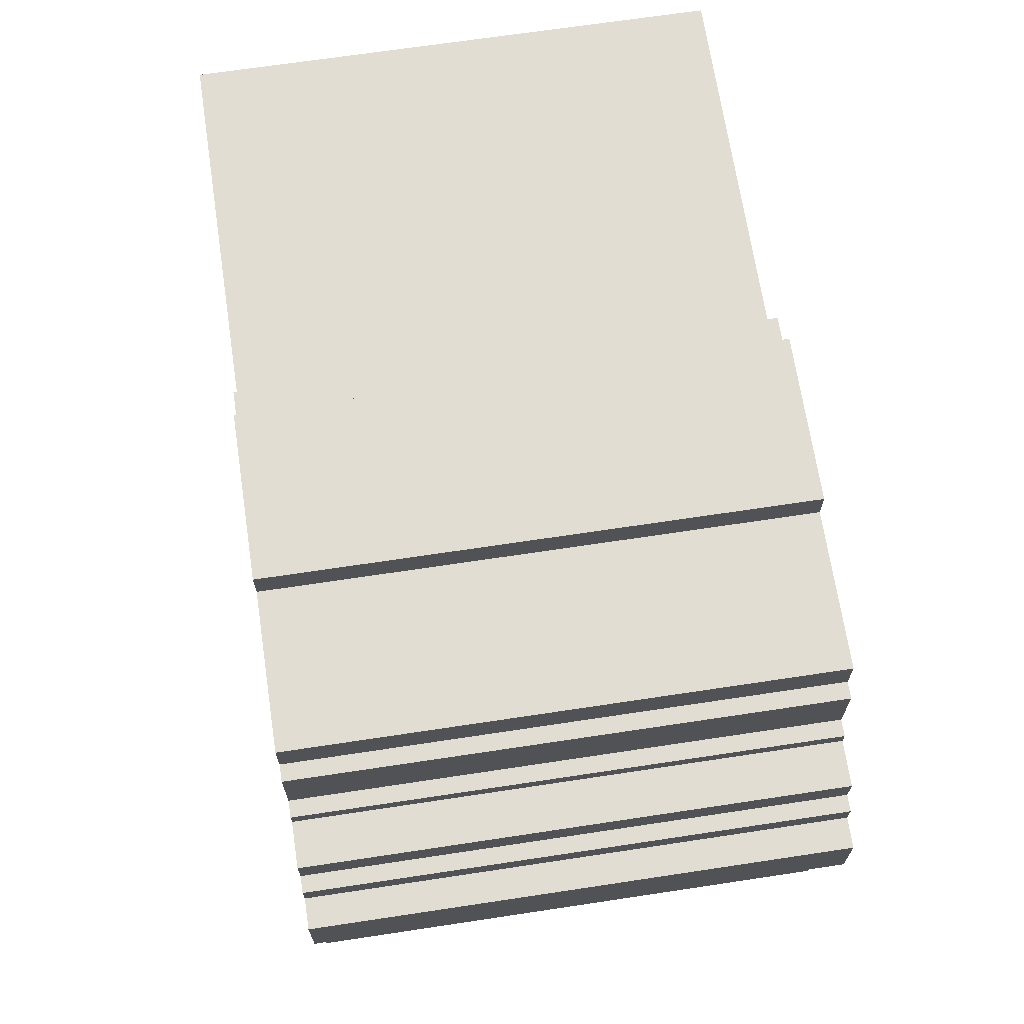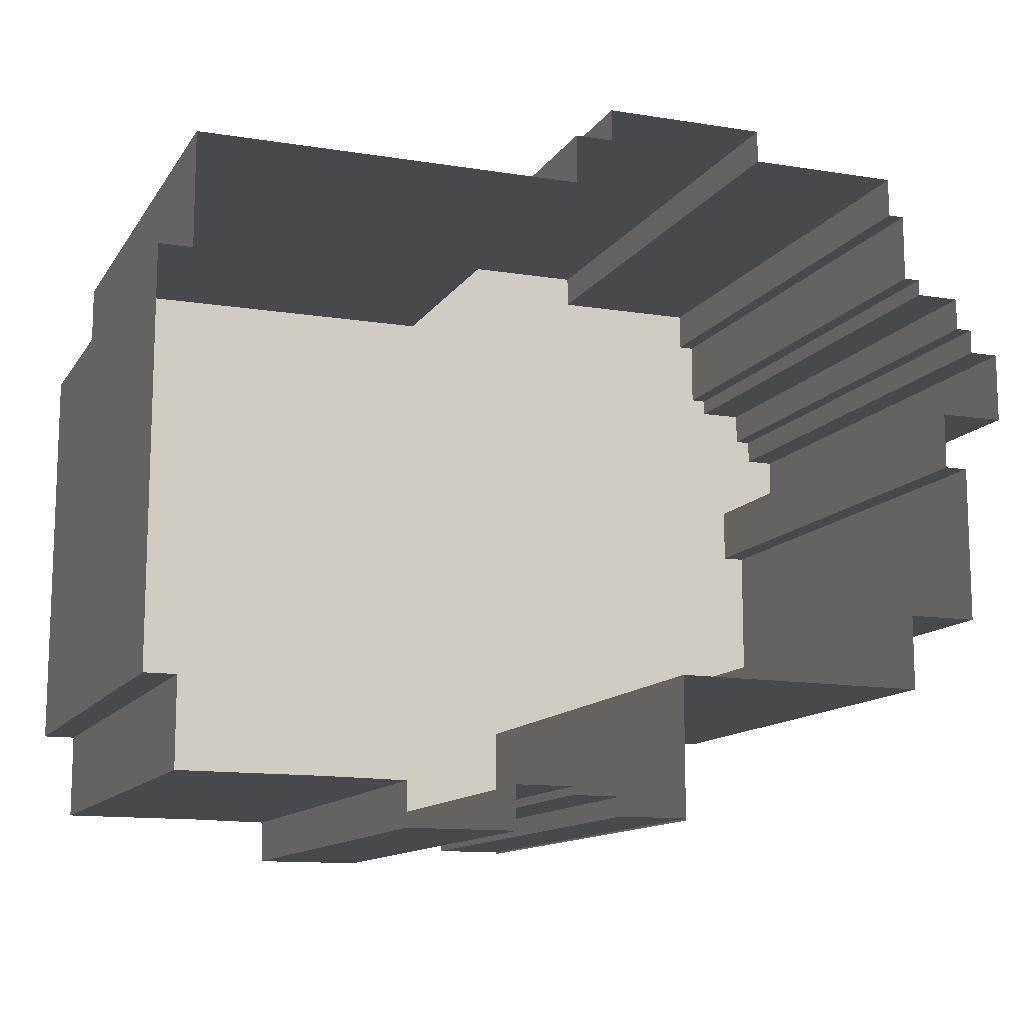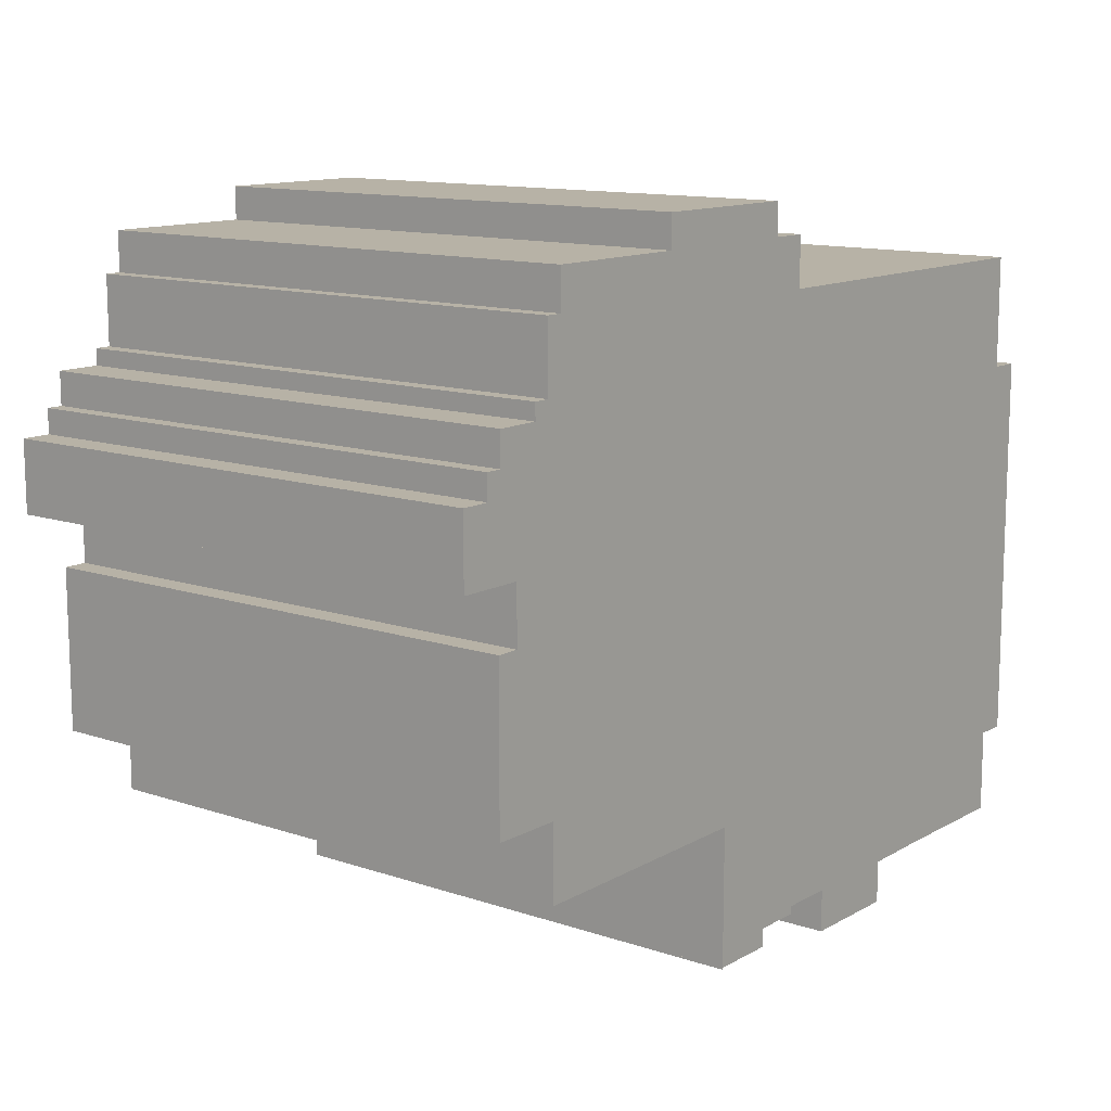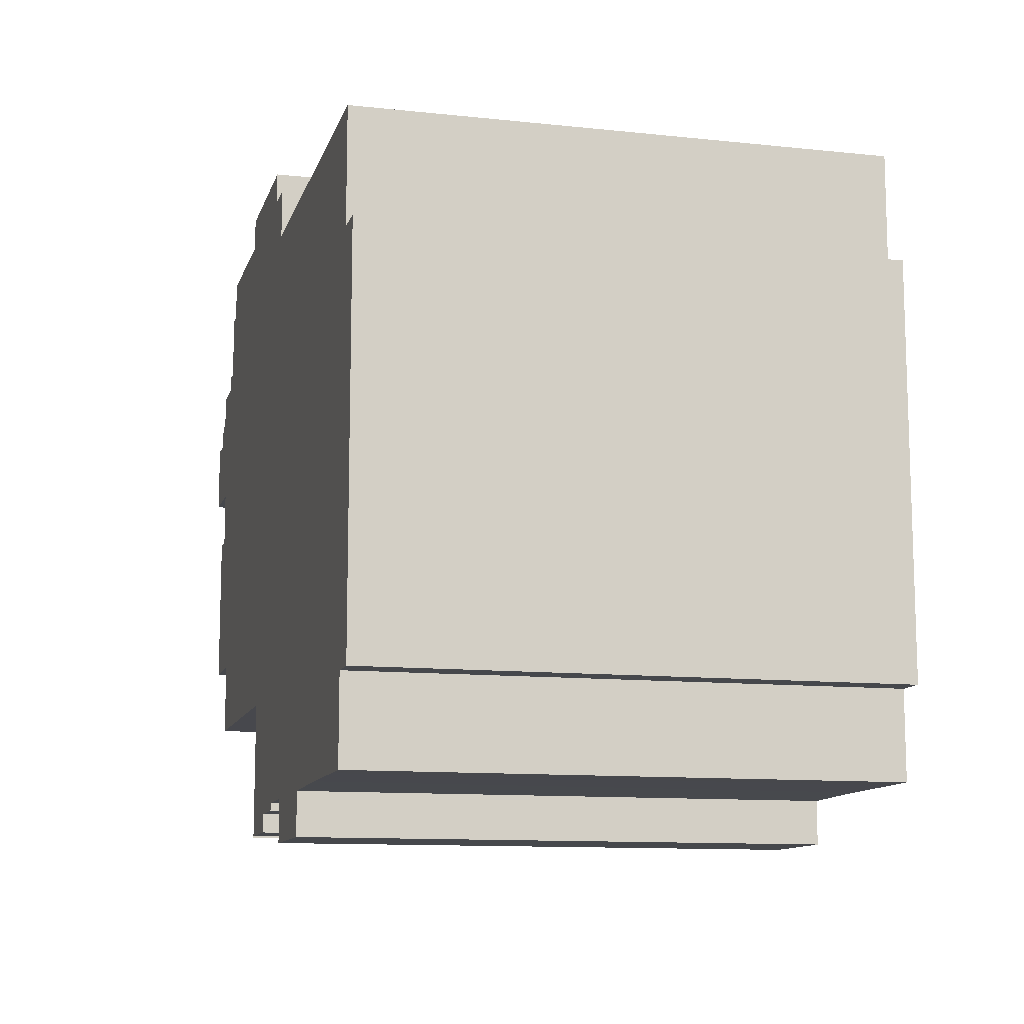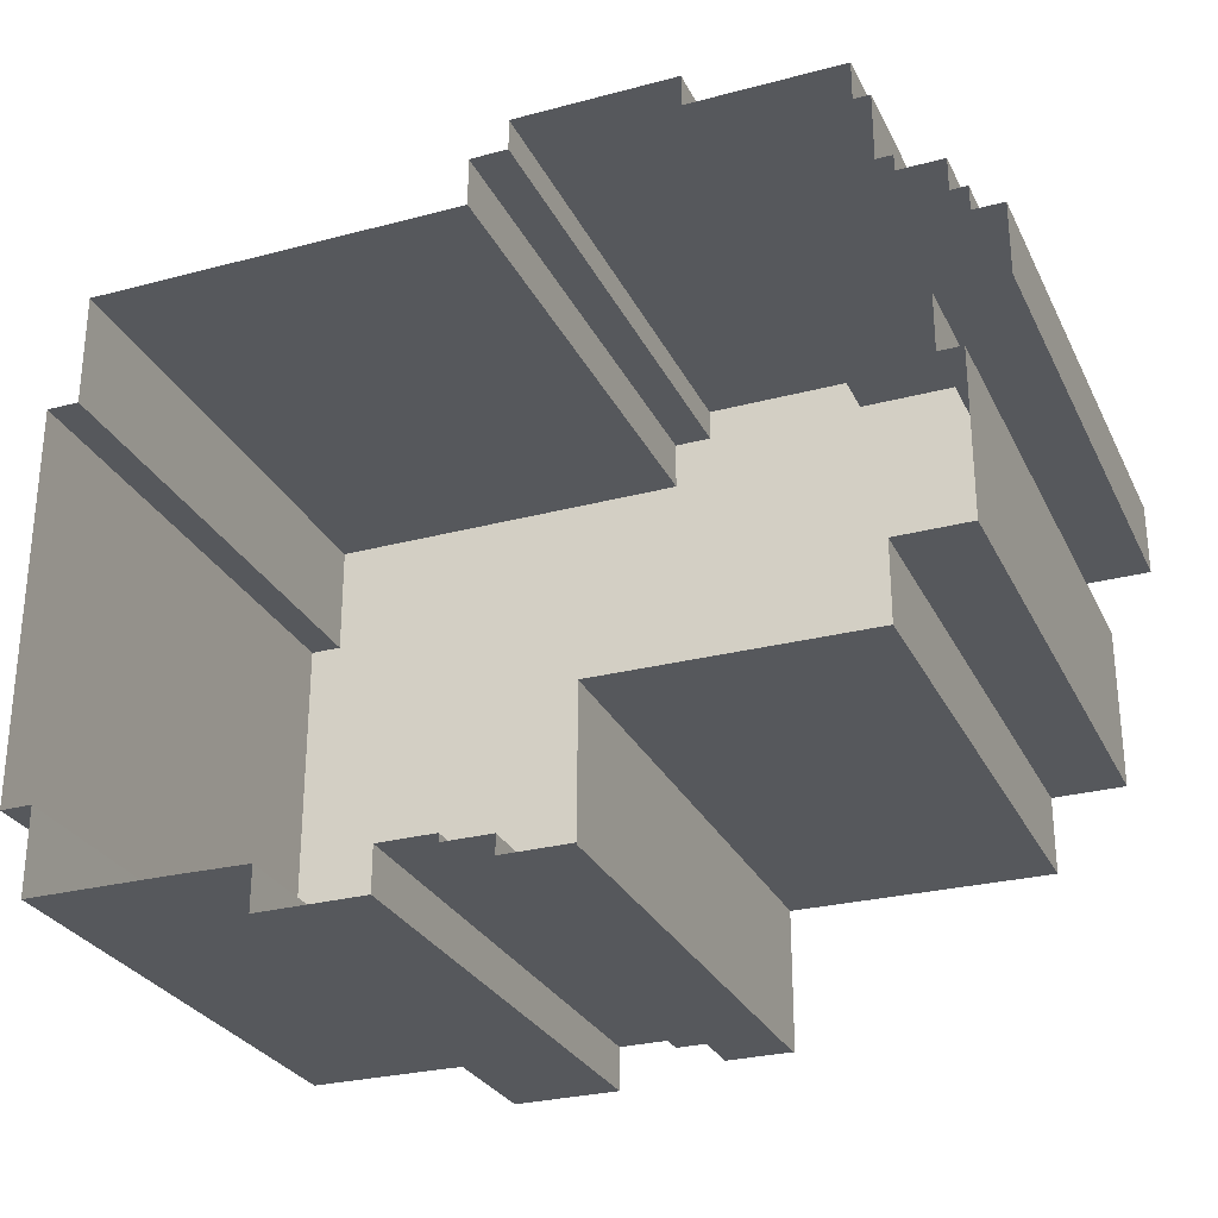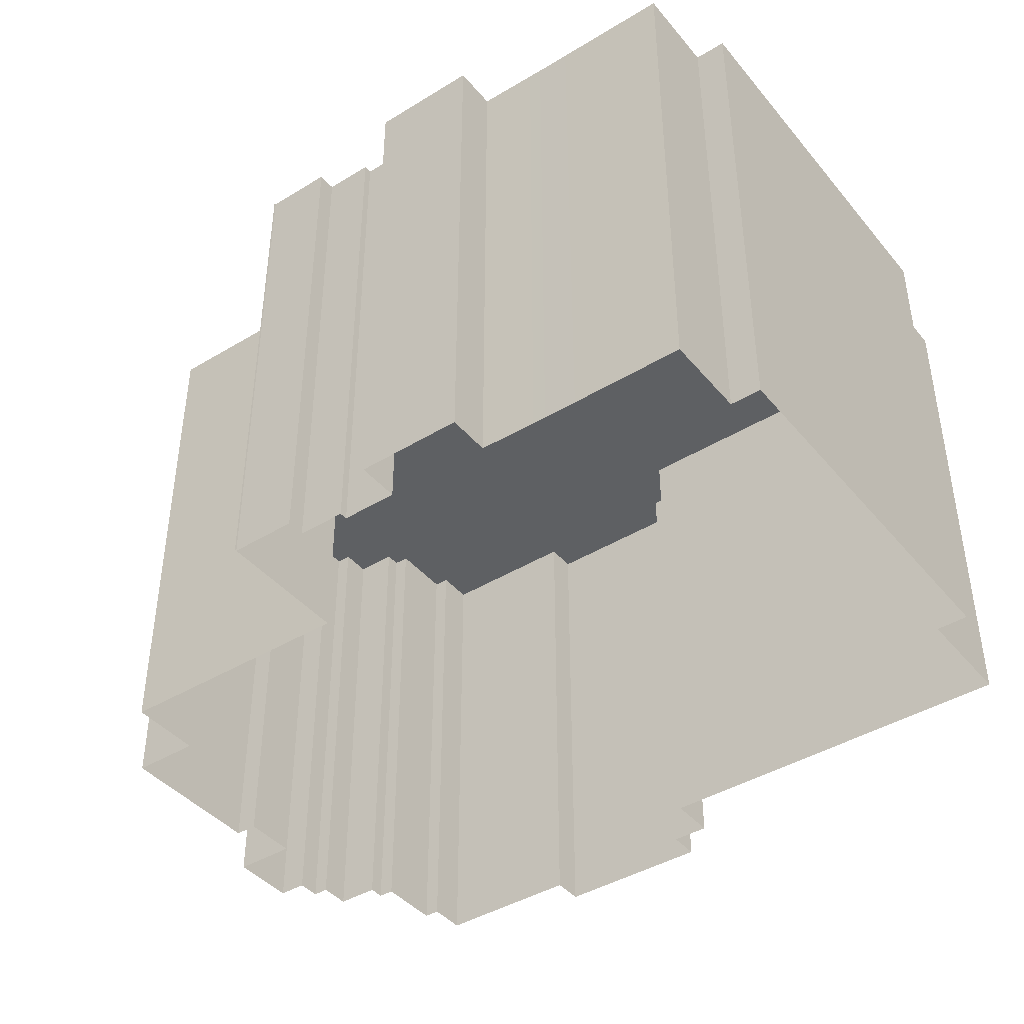
<metadata>
{"format":"obj","ext":"obj","renderer":"f3d","projection":"perspective","resolution":1024,"background":"white","views":[{"elev":68.3,"azim":-98.6,"up":"+Y"},{"elev":-12.3,"azim":159.3,"up":"+Y"},{"elev":12.4,"azim":-51.8,"up":"+Y"},{"elev":-11.4,"azim":75.4,"up":"+Y"},{"elev":-28.2,"azim":-158.1,"up":"+Y"},{"elev":-42.1,"azim":36.3,"up":"+Z"}]}
</metadata>
<code>
g collider
v -69.75 -65.48 -8.494
v -133 -65.95 120.5
v -133 -65.95 -8.494
v -69.75 -65.48 120.5
v -69.75 -100.1 120.5
v -69.75 -99.61 -8.494
v -69.75 -99.61 120.5
v -69.75 -100.1 -8.494
v -53.01 -99.61 -8.494
v -53.01 -95 120.5
v -53.01 -99.61 120.5
v -53.01 -95 -8.494
v -53.01 -95 -8.494
v -41.01 -95 120.5
v -53.01 -95 120.5
v -41.01 -95 -8.494
v -41.01 -95 -8.494
v -41.01 -93 120.5
v -41.01 -95 120.5
v -41.01 -93 -8.494
v -41.01 -93 -8.494
v -27.01 -93 120.5
v -41.01 -93 120.5
v -27.01 -93 -8.494
v -27.01 -103.6 -8.494
v -0.6 -103.6 120.5
v -27.01 -103.6 120.5
v -0.6 -103.6 -8.494
v -133 -47.38 120.5
v -133 -65.95 -8.494
v -133 -65.95 120.5
v -133 -47.38 -8.494
v -0.6 -93 -8.494
v 18.29 -92.68 120.5
v -0.6 -93 120.5
v 18.29 -92.68 -8.494
v 52.62 -92.56 -8.494
v 52.62 -92.56 120.5
v -150.4 -47.38 -8.494
v -133 -47.38 120.5
v -150.4 -47.38 120.5
v -133 -47.38 -8.494
v -150.4 -8.266 120.5
v -150.4 -47.38 -8.494
v -150.4 -47.38 120.5
v -150.4 -8.266 -8.494
v -144.7 -8.266 -8.494
v -150.4 -8.266 120.5
v -144.7 -8.266 120.5
v -150.4 -8.266 -8.494
v -144.7 5.734 120.5
v -144.7 -8.266 -8.494
v -144.7 -8.266 120.5
v -144.7 5.734 -8.494
v -160.9 5.734 -8.494
v -144.7 5.734 120.5
v -160.9 5.734 120.5
v -144.7 5.734 -8.494
v -160.9 23.1 -8.494
v -160.9 5.734 120.5
v -160.9 23.1 120.5
v -160.9 5.734 -8.494
v -153.6 23.1 -8.494
v -160.9 23.1 120.5
v -153.6 23.1 120.5
v -160.9 23.1 -8.494
v -153.6 29.1 -8.494
v -153.6 23.1 120.5
v -153.6 29.1 120.5
v -153.6 23.1 -8.494
v -149.6 29.1 -8.494
v -153.6 29.1 120.5
v -149.6 29.1 120.5
v -153.6 29.1 -8.494
v -149.6 37.1 -8.494
v -149.6 29.1 120.5
v -149.6 37.1 120.5
v -149.6 29.1 -8.494
v -138.7 37.1 -8.494
v -149.6 37.1 120.5
v -138.7 37.1 120.5
v -149.6 37.1 -8.494
v -138.7 37.1 120.5
v -138.7 41.1 -8.494
v -138.7 37.1 -8.494
v -138.7 41.1 120.5
v -134.7 41.1 -8.494
v -138.7 41.1 120.5
v -134.7 41.1 120.5
v -138.7 41.1 -8.494
v -134.7 57.8 -8.494
v -134.7 41.1 120.5
v -134.7 57.8 120.5
v -134.7 41.1 -8.494
v -130.7 57.8 -8.494
v -134.7 57.8 120.5
v -130.7 57.8 120.5
v -134.7 57.8 -8.494
v 60.18 26.93 -8.494
v 52.07 26.93 120.5
v 60.18 26.93 120.5
v 52.07 26.93 -8.494
v -130.7 67.5 -8.494
v -130.7 57.8 120.5
v -130.7 67.5 120.5
v -130.7 57.8 -8.494
v 52.07 55.18 -8.494
v -43.01 55.18 120.5
v 52.07 55.18 120.5
v -43.01 55.18 -8.494
v 52.07 26.93 -8.494
v 52.07 55.18 120.5
v 52.07 26.93 120.5
v 52.07 55.18 -8.494
v -52.5 75.5 120.5
v -92.91 75.5 -8.494
v -92.91 75.5 120.5
v -52.5 75.5 -8.494
v -92.91 67.5 120.5
v -130.7 67.5 -8.494
v -130.7 67.5 120.5
v -92.91 67.5 -8.494
v -52.5 75.5 -8.494
v -52.5 67.5 120.5
v -52.5 67.5 -8.494
v -52.5 75.5 120.5
v -92.91 75.5 120.5
v -92.91 67.5 -8.494
v -92.91 67.5 120.5
v -92.91 75.5 -8.494
v -27.01 -103.6 -8.494
v -27.01 -93 120.5
v -27.01 -93 -8.494
v -27.01 -103.6 120.5
v -0.6 -103.6 120.5
v -0.6 -93 -8.494
v -0.6 -93 120.5
v -0.6 -103.6 -8.494
v -69.75 -99.61 120.5
v -53.01 -99.61 -8.494
v -53.01 -99.61 120.5
v -69.75 -99.61 -8.494
v -69.75 -65.48 120.5
v -69.75 -100.1 -8.494
v -69.75 -100.1 120.5
v -69.75 -65.48 -8.494
v 60.31 -71.54 120.5
v 60.18 26.93 -8.494
v 60.18 26.93 120.5
v 60.31 -71.54 -8.494
v 52.62 -71.54 120.5
v 60.31 -71.54 -8.494
v 60.31 -71.54 120.5
v 52.62 -71.54 -8.494
v 52.62 -92.56 120.5
v 52.62 -71.54 -8.494
v 52.62 -71.54 120.5
v 52.62 -92.56 -8.494
v -52.5 67.5 120.5
v -43.01 67.5 -8.494
v -52.5 67.5 -8.494
v -43.01 67.5 120.5
v -43.01 67.5 120.5
v -43.01 55.18 -8.494
v -43.01 67.5 -8.494
v -43.01 55.18 120.5
v -133 -47.38 120.5
v -150.4 -8.266 120.5
v -150.4 -47.38 120.5
v -69.75 -65.48 120.5
v -144.7 -8.266 120.5
v -144.7 5.734 120.5
v -92.91 67.5 120.5
v -138.7 37.1 120.5
v -153.6 23.1 120.5
v -160.9 23.1 120.5
v -160.9 5.734 120.5
v -149.6 29.1 120.5
v -153.6 29.1 120.5
v -149.6 37.1 120.5
v -134.7 41.1 120.5
v -138.7 41.1 120.5
v -130.7 57.8 120.5
v -134.7 57.8 120.5
v -130.7 67.5 120.5
v -41.01 -93 120.5
v 52.62 -71.54 120.5
v -43.01 55.18 120.5
v -52.5 67.5 120.5
v -43.01 67.5 120.5
v 60.31 -71.54 120.5
v 52.07 26.93 120.5
v 52.07 55.18 120.5
v 60.18 26.93 120.5
v -27.01 -93 120.5
v -0.6 -93 120.5
v 18.29 -92.68 120.5
v 52.62 -92.56 120.5
v -27.01 -103.6 120.5
v -0.6 -103.6 120.5
v -52.5 75.5 120.5
v -92.91 75.5 120.5
v -53.01 -95 120.5
v -41.01 -95 120.5
v -69.75 -99.61 120.5
v -53.01 -99.61 120.5
v -133 -65.95 120.5
v -69.75 -99.61 120.5
v -69.75 -65.48 120.5
v -69.75 -100.1 120.5
g collider_0
f 3 2 1
f 4 1 2
f 7 6 5
f 8 5 6
f 11 10 9
f 12 9 10
f 15 14 13
f 16 13 14
f 19 18 17
f 20 17 18
f 23 22 21
f 24 21 22
f 27 26 25
f 28 25 26
f 31 30 29
f 32 29 30
f 35 34 33
f 36 33 34
f 36 34 37
f 38 37 34
f 41 40 39
f 42 39 40
f 45 44 43
f 46 43 44
f 49 48 47
f 50 47 48
f 53 52 51
f 54 51 52
f 57 56 55
f 58 55 56
f 61 60 59
f 62 59 60
f 65 64 63
f 66 63 64
f 69 68 67
f 70 67 68
f 73 72 71
f 74 71 72
f 77 76 75
f 78 75 76
f 81 80 79
f 82 79 80
f 85 84 83
f 86 83 84
f 89 88 87
f 90 87 88
f 93 92 91
f 94 91 92
f 97 96 95
f 98 95 96
f 101 100 99
f 102 99 100
f 105 104 103
f 106 103 104
f 109 108 107
f 110 107 108
f 113 112 111
f 114 111 112
f 117 116 115
f 118 115 116
f 121 120 119
f 122 119 120
f 125 124 123
f 126 123 124
f 129 128 127
f 130 127 128
f 133 132 131
f 134 131 132
f 137 136 135
f 138 135 136
f 141 140 139
f 142 139 140
f 145 144 143
f 146 143 144
f 149 148 147
f 150 147 148
f 153 152 151
f 154 151 152
f 157 156 155
f 158 155 156
f 161 160 159
f 162 159 160
f 165 164 163
f 166 163 164
f 169 168 167
f 168 170 167
f 171 170 168
f 172 170 171
f 173 170 172
f 174 173 172
f 175 174 172
f 176 175 172
f 177 176 172
f 178 174 175
f 179 178 175
f 180 174 178
f 181 173 174
f 182 181 174
f 183 173 181
f 184 183 181
f 185 173 183
f 186 170 173
f 187 186 173
f 188 187 173
f 189 188 173
f 190 188 189
f 191 187 188
f 192 191 188
f 193 192 188
f 194 191 192
f 195 186 187
f 196 195 187
f 197 196 187
f 198 197 187
f 199 195 196
f 200 199 196
f 201 189 173
f 202 201 173
f 204 203 186
f 203 170 186
f 205 170 203
f 206 205 203
f 167 170 207
f 210 209 208

</code>
